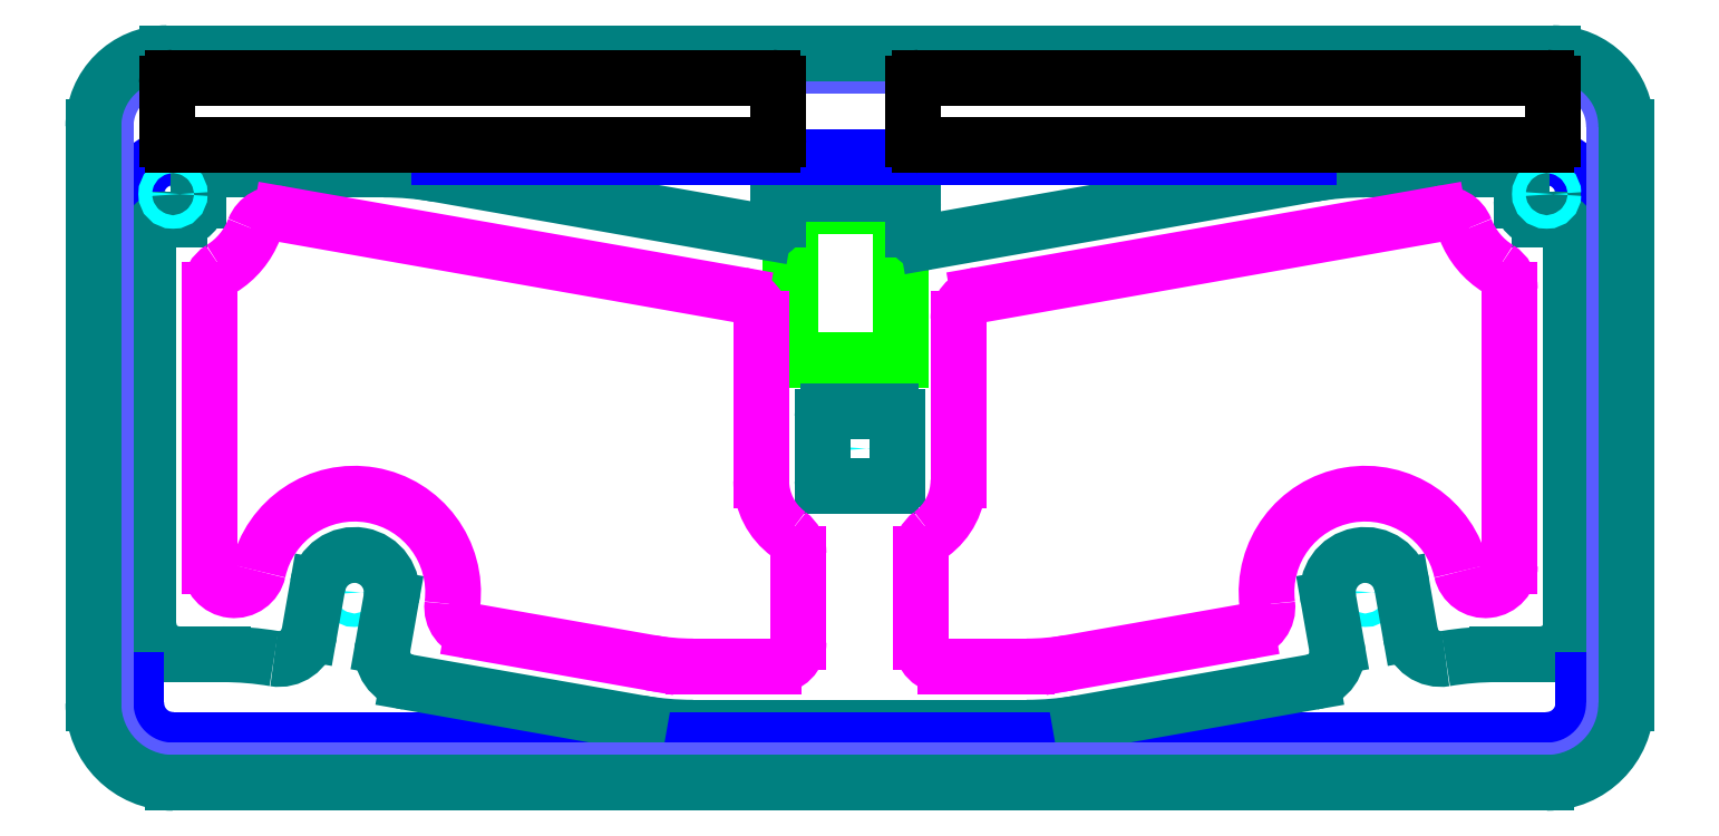
<metadata>
{"format":"dxf","ext":"dxf","renderer":"ezdxf+matplotlib","layout":"modelspace","background":"white","min_lineweight":24,"dpi":150}
</metadata>
<code>
0
SECTION
2
ENTITIES
0
CIRCLE
8
percage
10
-82.5
20
-23.46
40
1.1
0
CIRCLE
8
percage
10
82.5
20
-23.46
40
1.1
0
LINE
8
rpi
10
-11.3
20
14.54
11
6.697
21
14.54
0
LINE
8
rpi
10
6.697
20
14.54
11
6.697
21
39.54
0
LINE
8
rpi
10
-11.3
20
14.54
11
-11.3
21
39.54
0
LINE
8
rpi
10
-11.3
20
39.54
11
6.697
21
39.54
0
CIRCLE
8
percage
10
0
20
0
40
1.1
0
ARC
8
int1
10
-111.1
20
-28.58
40
5
50
180
51
270
0
LINE
8
int1
10
-111.1
20
-33.58
11
-104
21
-33.58
0
ARC
8
int1
10
-27.26
20
4.439
40
50
50
260
51
270
0
ARC
8
int1
10
111.1
20
-28.58
40
5
50
270
51
1.018e-13
0
LINE
8
int1
10
111.1
20
-33.58
11
104
21
-33.58
0
ARC
8
int1
10
27.26
20
4.439
40
50
50
270
51
280
0
LINE
8
int1
10
-27.26
20
-45.56
11
27.26
21
-45.56
0
ARC
8
int1
10
-11.3
20
39.54
40
2
50
90
51
180
0
LINE
8
int1
10
-11.3
20
41.54
11
6.697
21
41.54
0
ARC
8
int1
10
6.697
20
39.54
40
2
50
0
51
90
0
LINE
8
int1
10
8.697
20
35.71
11
8.697
21
39.54
0
ARC
8
int1
10
10.7
20
35.71
40
2
50
180
51
280
0
LINE
8
int1
10
-13.3
20
37.36
11
-13.3
21
39.54
0
ARC
8
int1
10
-15.3
20
37.36
40
2
50
260
51
0
0
LINE
8
int1
10
-69
20
44.8
11
-15.65
21
35.39
0
ARC
8
int1
10
-77.68
20
-4.439
40
50
50
80
51
90
0
LINE
8
int1
10
11.04
20
33.74
11
73.75
21
44.8
0
ARC
8
int1
10
82.43
20
-4.439
40
50
50
90
51
100
0
ARC
8
int1
10
-82.5
20
-23.46
40
6.1
50
350
51
170
0
ARC
8
int1
10
82.5
20
-23.46
40
6.1
50
10
51
190
0
ARC
8
int1
10
5.1
20
-5.1
40
1
50
270
51
360
0
LINE
8
int1
10
5.1
20
-6.1
11
-5.1
21
-6.1
0
ARC
8
int1
10
-5.1
20
-5.1
40
1
50
180
51
270
0
LINE
8
int1
10
-6.1
20
5.1
11
-6.1
21
-5.1
0
ARC
8
int1
10
-5.1
20
5.1
40
1
50
90
51
180
0
LINE
8
int1
10
5.1
20
6.1
11
-5.1
21
6.1
0
LINE
8
int1
10
6.1
20
5.1
11
6.1
21
-5.1
0
ARC
8
int1
10
5.1
20
5.1
40
1
50
1.018e-13
51
90
0
LINE
8
ext1
10
-112.1
20
47.56
11
112.1
21
47.56
0
LINE
8
ext1
10
-112.1
20
-47.56
11
112.1
21
-47.56
0
ARC
8
ext1
10
112.1
20
-41.56
40
6
50
270
51
360
0
ARC
8
ext1
10
-112.1
20
-41.56
40
6
50
180
51
270
0
LINE
8
ext1
10
-118.1
20
41.56
11
-118.1
21
-41.56
0
ARC
8
ext1
10
-112.1
20
41.56
40
6
50
90
51
180
0
ARC
8
ext1
10
112.1
20
41.56
40
6
50
0
51
90
0
LINE
8
ext1
10
118.1
20
41.56
11
118.1
21
-41.56
0
ARC
8
int1
10
111
20
40.46
40
3
50
180
51
270
0
LINE
8
int1
10
113.1
20
37.46
11
111
21
37.46
0
LINE
8
int1
10
116.1
20
34.46
11
116.1
21
-28.58
0
ARC
8
int1
10
113.1
20
34.46
40
3
50
0
51
90
0
LINE
8
int1
10
82.43
20
45.56
11
105
21
45.56
0
LINE
8
int1
10
108
20
42.56
11
108
21
40.46
0
ARC
8
int1
10
105
20
42.56
40
3
50
0
51
90
0
LINE
8
int1
10
-116.1
20
34.46
11
-116.1
21
-28.58
0
ARC
8
int1
10
-113.1
20
34.46
40
3
50
90
51
180
0
LINE
8
int1
10
-113.1
20
37.46
11
-111
21
37.46
0
ARC
8
int1
10
-111
20
40.46
40
3
50
270
51
0
0
LINE
8
int1
10
-108
20
42.56
11
-108
21
40.46
0
LINE
8
int1
10
-105
20
45.56
11
-77.68
21
45.56
0
ARC
8
int1
10
-105
20
42.56
40
3
50
90
51
180
0
LINE
8
int1
10
-73.81
20
-38.12
11
-35.94
21
-44.8
0
LINE
8
int1
10
-77.87
20
-32.33
11
-76.49
21
-24.52
0
ARC
8
int1
10
-72.95
20
-33.2
40
5
50
170
51
260
0
LINE
8
int1
10
-89.89
20
-30.21
11
-88.51
21
-22.4
0
ARC
8
int1
10
-104
20
-83.58
40
50
50
80.42
51
90
0
ARC
8
int1
10
-94.81
20
-29.35
40
5
50
260.4
51
350
0
LINE
8
int1
10
89.89
20
-30.21
11
88.51
21
-22.4
0
ARC
8
int1
10
104
20
-83.58
40
50
50
90
51
99.58
0
ARC
8
int1
10
94.81
20
-29.35
40
5
50
190
51
279.6
0
LINE
8
int1
10
73.81
20
-38.12
11
35.94
21
-44.8
0
LINE
8
int1
10
77.87
20
-32.33
11
76.49
21
-24.52
0
ARC
8
int1
10
72.95
20
-33.2
40
5
50
280
51
10
0
CIRCLE
8
percage
10
112.1
20
41.56
40
1.1
0
CIRCLE
8
percage
10
-112.1
20
41.56
40
1.1
0
LINE
8
ext2
10
-112.1
20
-52.56
11
112.1
21
-52.56
0
ARC
8
ext2
10
112.1
20
-41.56
40
11
50
270
51
360
0
ARC
8
ext2
10
-112.1
20
-41.56
40
11
50
180
51
270
0
LINE
8
ext2
10
123.1
20
52.56
11
123.1
21
-41.56
0
ARC
8
ext2
10
113.1
20
52.56
40
10
50
0
51
90
0
LINE
8
ext2
10
-123.1
20
52.56
11
-123.1
21
-41.56
0
LINE
8
ext2
10
-113.1
20
62.56
11
113.1
21
62.56
0
ARC
8
ext2
10
-113.1
20
52.56
40
10
50
90
51
180
0
LINE
8
ext3
10
-113.1
20
64.56
11
113.1
21
64.56
0
ARC
8
ext3
10
113.1
20
52.56
40
12
50
0
51
90
0
LINE
8
ext3
10
125.1
20
52.56
11
125.1
21
-41.56
0
ARC
8
ext3
10
112.1
20
-41.56
40
13
50
270
51
360
0
LINE
8
ext3
10
-112.1
20
-54.56
11
112.1
21
-54.56
0
ARC
8
ext3
10
-112.1
20
-41.56
40
13
50
180
51
270
0
LINE
8
ext3
10
-125.1
20
52.56
11
-125.1
21
-41.56
0
ARC
8
ext3
10
-113.1
20
52.56
40
12
50
90
51
180
0
ARC
8
noname
10
112.1
20
59.56
40
1
50
0
51
90
0
LINE
8
noname
10
113.1
20
50.56
11
113.1
21
59.56
0
ARC
8
noname
10
112.1
20
50.56
40
1
50
270
51
0
0
LINE
8
noname
10
9.697
20
49.56
11
112.1
21
49.56
0
ARC
8
noname
10
9.697
20
50.56
40
1
50
180
51
270
0
LINE
8
noname
10
8.697
20
50.56
11
8.697
21
59.56
0
LINE
8
noname
10
9.697
20
60.56
11
112.1
21
60.56
0
ARC
8
noname
10
9.697
20
59.56
40
1
50
90
51
180
0
ARC
8
noname
10
-112.1
20
50.56
40
1
50
180
51
270
0
LINE
8
noname
10
-113.1
20
50.56
11
-113.1
21
59.56
0
ARC
8
noname
10
-112.1
20
59.56
40
1
50
90
51
180
0
LINE
8
noname
10
-112.1
20
60.56
11
-14.3
21
60.56
0
ARC
8
noname
10
-14.3
20
59.56
40
1
50
0
51
90
0
LINE
8
noname
10
-13.3
20
50.56
11
-13.3
21
59.56
0
LINE
8
noname
10
-112.1
20
49.56
11
-14.3
21
49.56
0
ARC
8
noname
10
-14.3
20
50.56
40
1
50
270
51
0
0
ARC
8
ajour
10
27.26
20
4.439
40
40
50
270
51
280
0
LINE
8
ajour
10
63.24
20
-29.83
11
34.2
21
-34.95
0
ARC
8
ajour
10
62.55
20
-25.89
40
4
50
280
51
6.957
0
ARC
8
ajour
10
82.5
20
-23.46
40
16.1
50
12.48
51
187
0
ARC
8
ajour
10
102.1
20
-19.12
40
4
50
192.5
51
1.018e-13
0
LINE
8
ajour
10
106.1
20
-19.12
11
106.1
21
25.98
0
ARC
8
ajour
10
102.1
20
25.98
40
4
50
0
51
58.43
0
ARC
8
ajour
10
111
20
40.46
40
13
50
201
51
238.4
0
ARC
8
ajour
10
95.16
20
34.36
40
4
50
21.03
51
100
0
LINE
8
ajour
10
19.41
20
25.06
11
94.46
21
38.3
0
ARC
8
ajour
10
20.1
20
21.13
40
4
50
100
51
180
0
LINE
8
ajour
10
16.1
20
21.13
11
16.1
21
-5.218
0
ARC
8
ajour
10
14
20
-17.17
40
4
50
126.4
51
180
0
LINE
8
ajour
10
14
20
-35.56
11
27.26
21
-35.56
0
LINE
8
ajour
10
10
20
-31.56
11
10
21
-17.17
0
ARC
8
ajour
10
14
20
-31.56
40
4
50
180
51
270
0
ARC
8
ajour
10
-27.26
20
4.439
40
40
50
260
51
270
0
LINE
8
ajour
10
-63.24
20
-29.83
11
-34.2
21
-34.95
0
ARC
8
ajour
10
-62.55
20
-25.89
40
4
50
173
51
260
0
ARC
8
ajour
10
-82.5
20
-23.46
40
16.1
50
353
51
167.5
0
ARC
8
ajour
10
-102.1
20
-19.12
40
4
50
180
51
347.5
0
LINE
8
ajour
10
-106.1
20
-19.12
11
-106.1
21
25.98
0
ARC
8
ajour
10
-102.1
20
25.98
40
4
50
121.6
51
180
0
ARC
8
ajour
10
-111
20
40.46
40
13
50
301.6
51
339
0
ARC
8
ajour
10
-95.16
20
34.36
40
4
50
80
51
159
0
LINE
8
ajour
10
-19.41
20
25.06
11
-94.46
21
38.3
0
ARC
8
ajour
10
-20.1
20
21.13
40
4
50
0
51
80
0
LINE
8
ajour
10
-16.1
20
21.13
11
-16.1
21
-5.218
0
ARC
8
ajour
10
-14
20
-17.17
40
4
50
0
51
53.61
0
LINE
8
ajour
10
-14
20
-35.56
11
-27.26
21
-35.56
0
LINE
8
ajour
10
-10
20
-31.56
11
-10
21
-17.17
0
ARC
8
ajour
10
-14
20
-31.56
40
4
50
270
51
0
0
ARC
8
ajour
10
-5.217
20
-5.159
40
10.88
50
180.3
51
233.9
0
ARC
8
ajour
10
5.217
20
-5.159
40
10.88
50
306.1
51
359.7
0
ENDSEC
0
EOF

</code>
